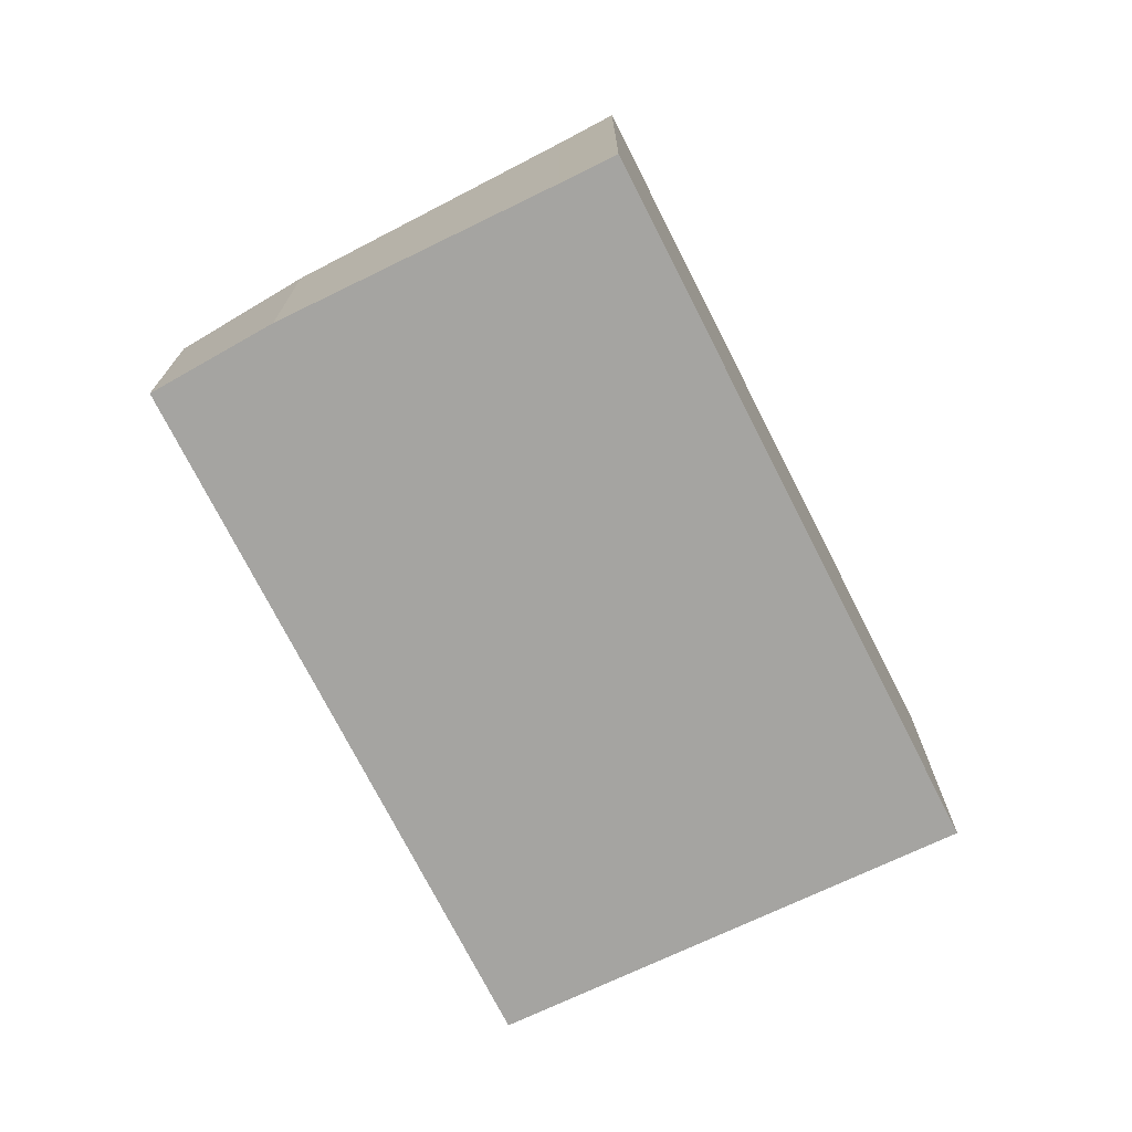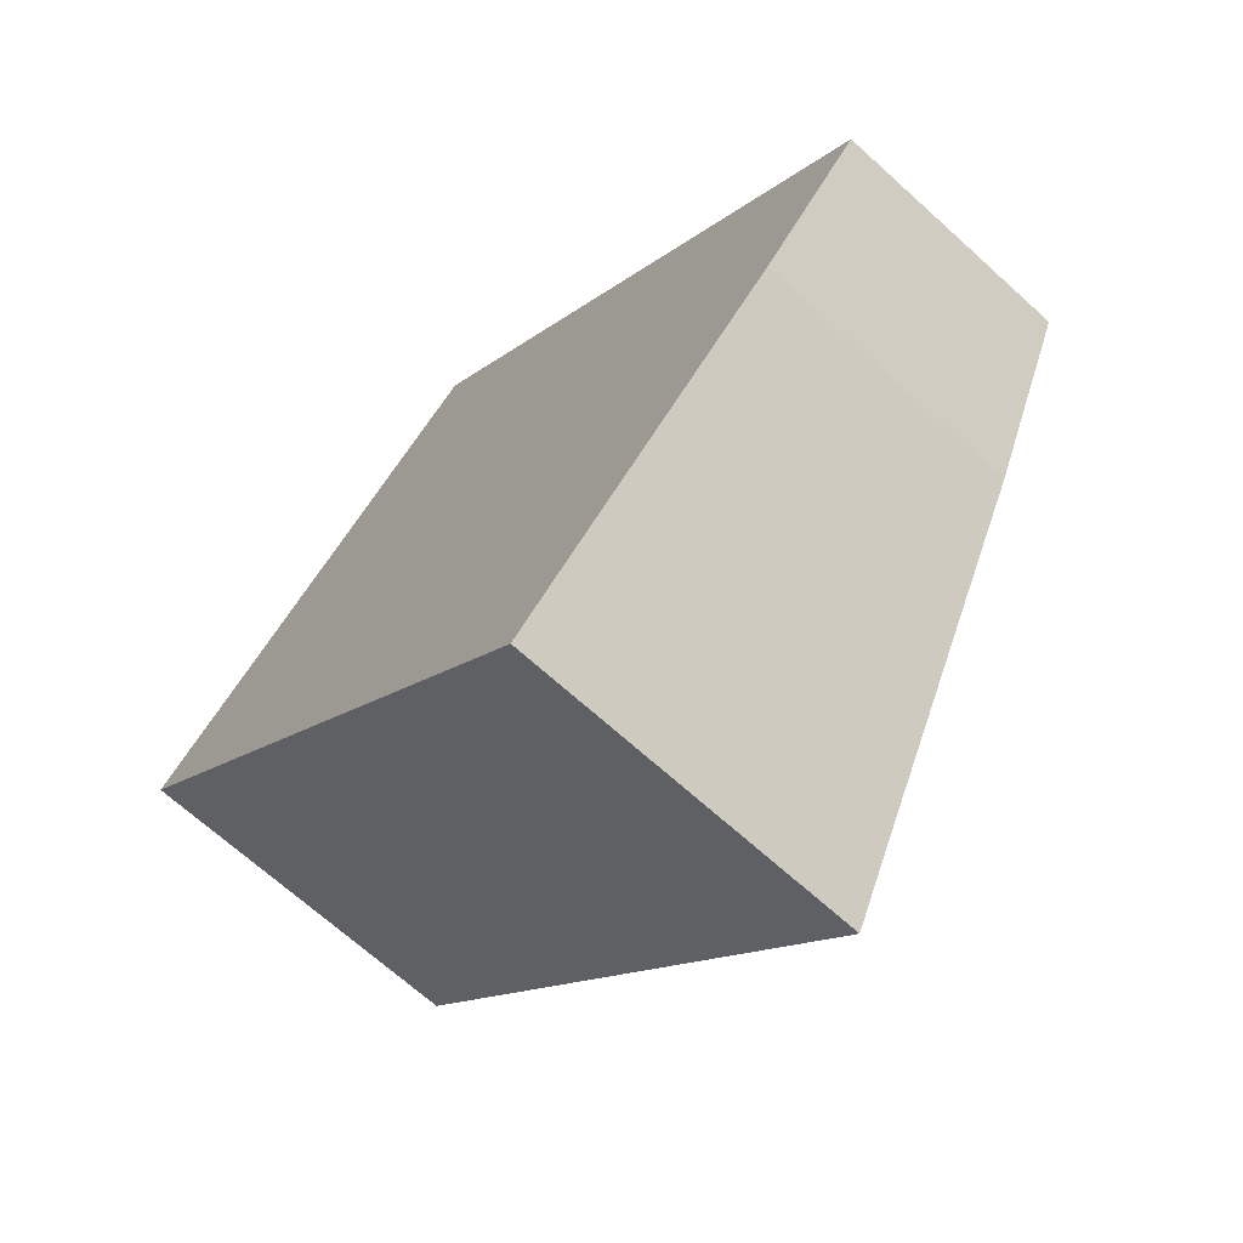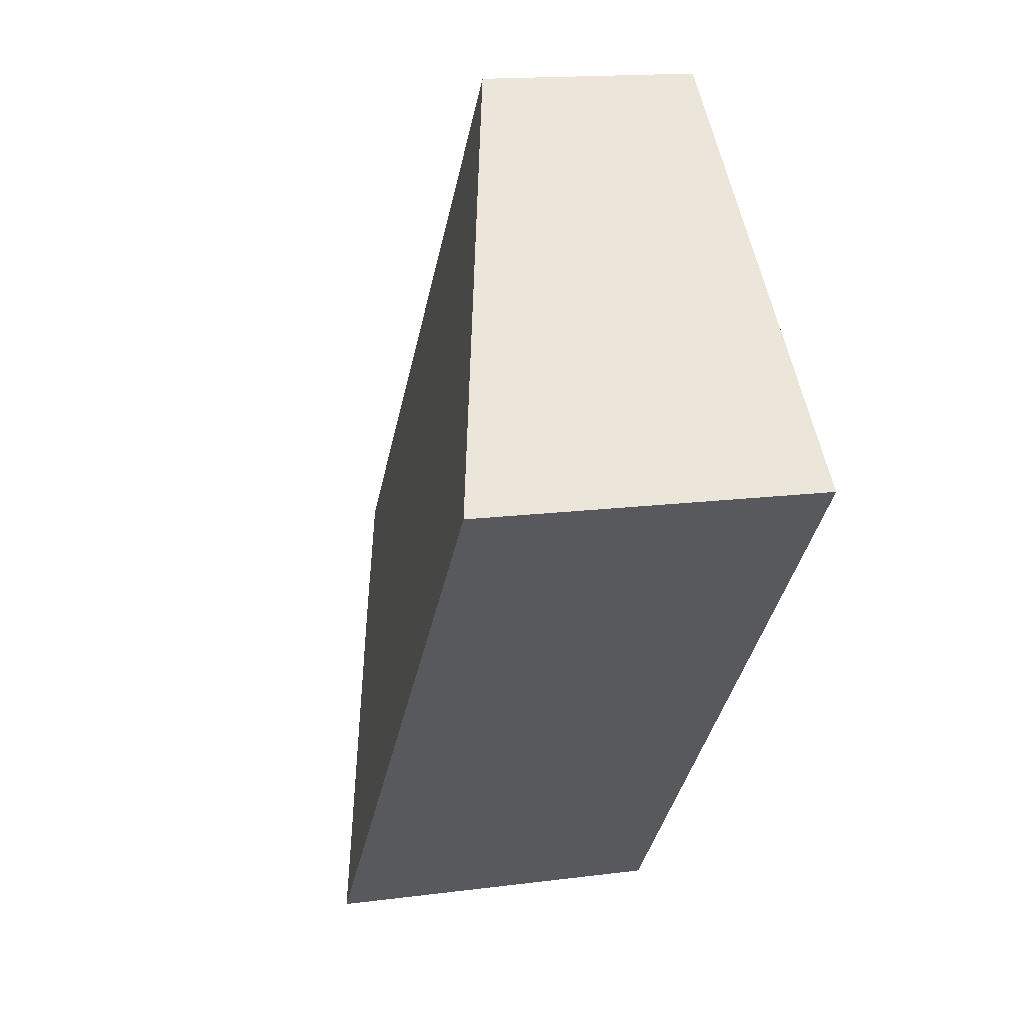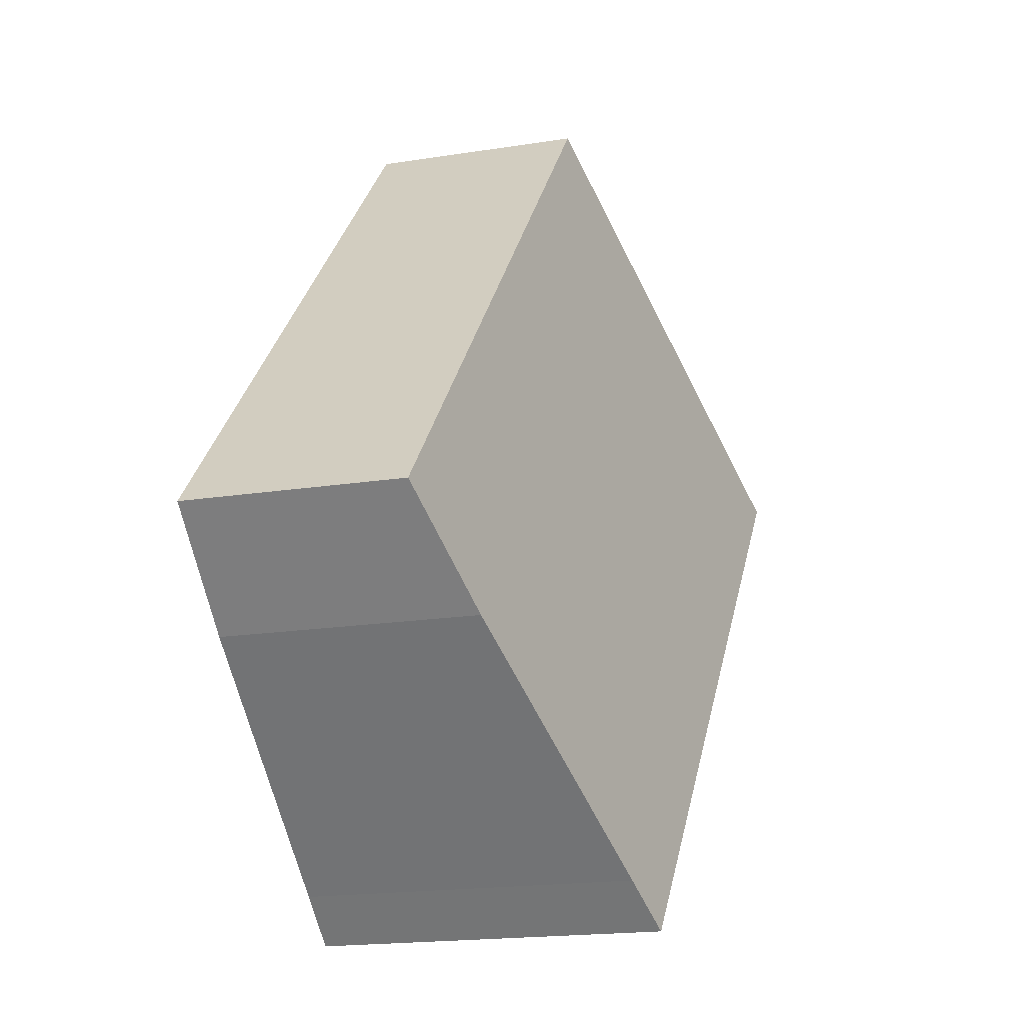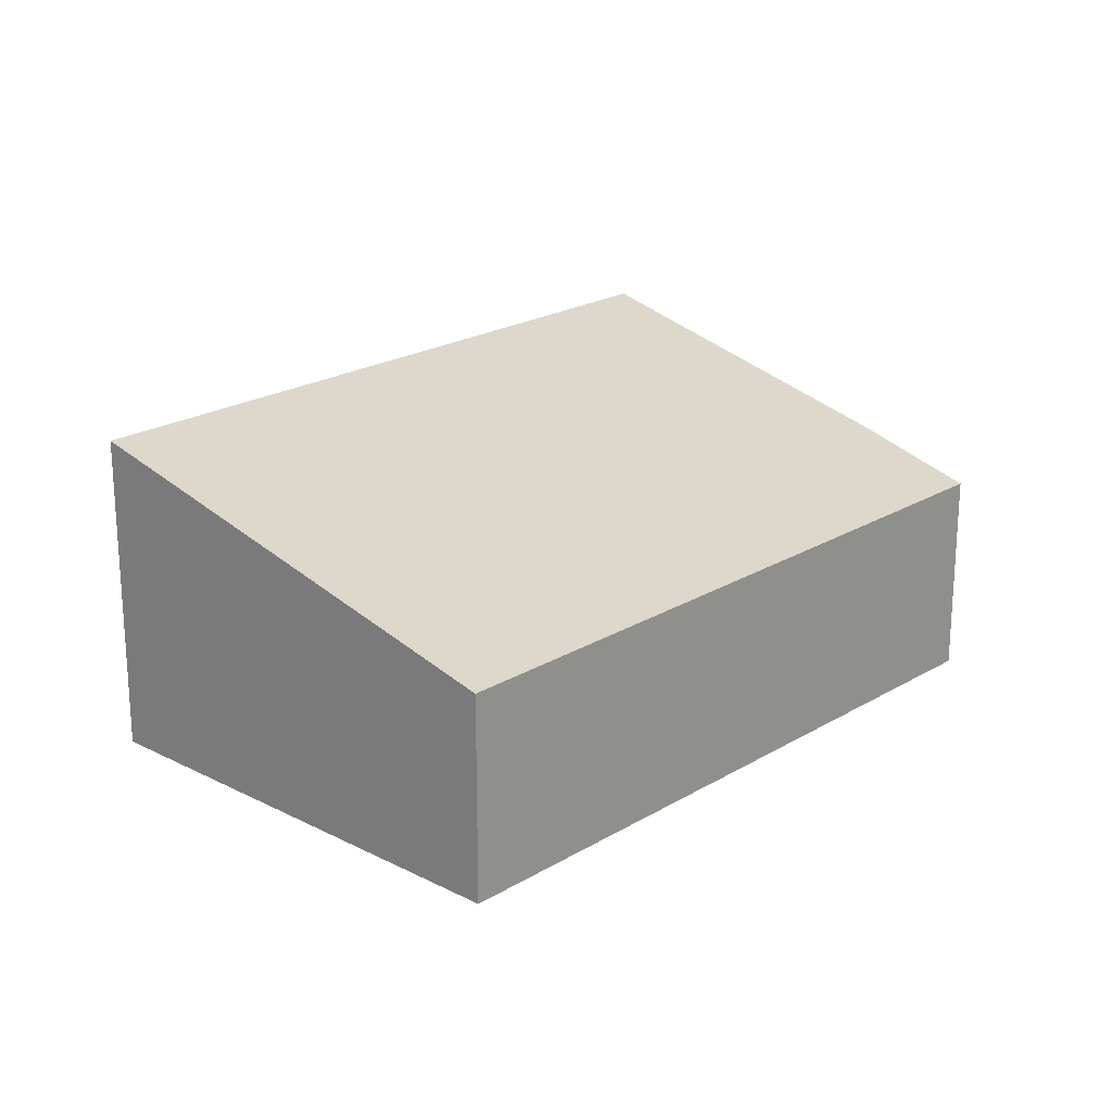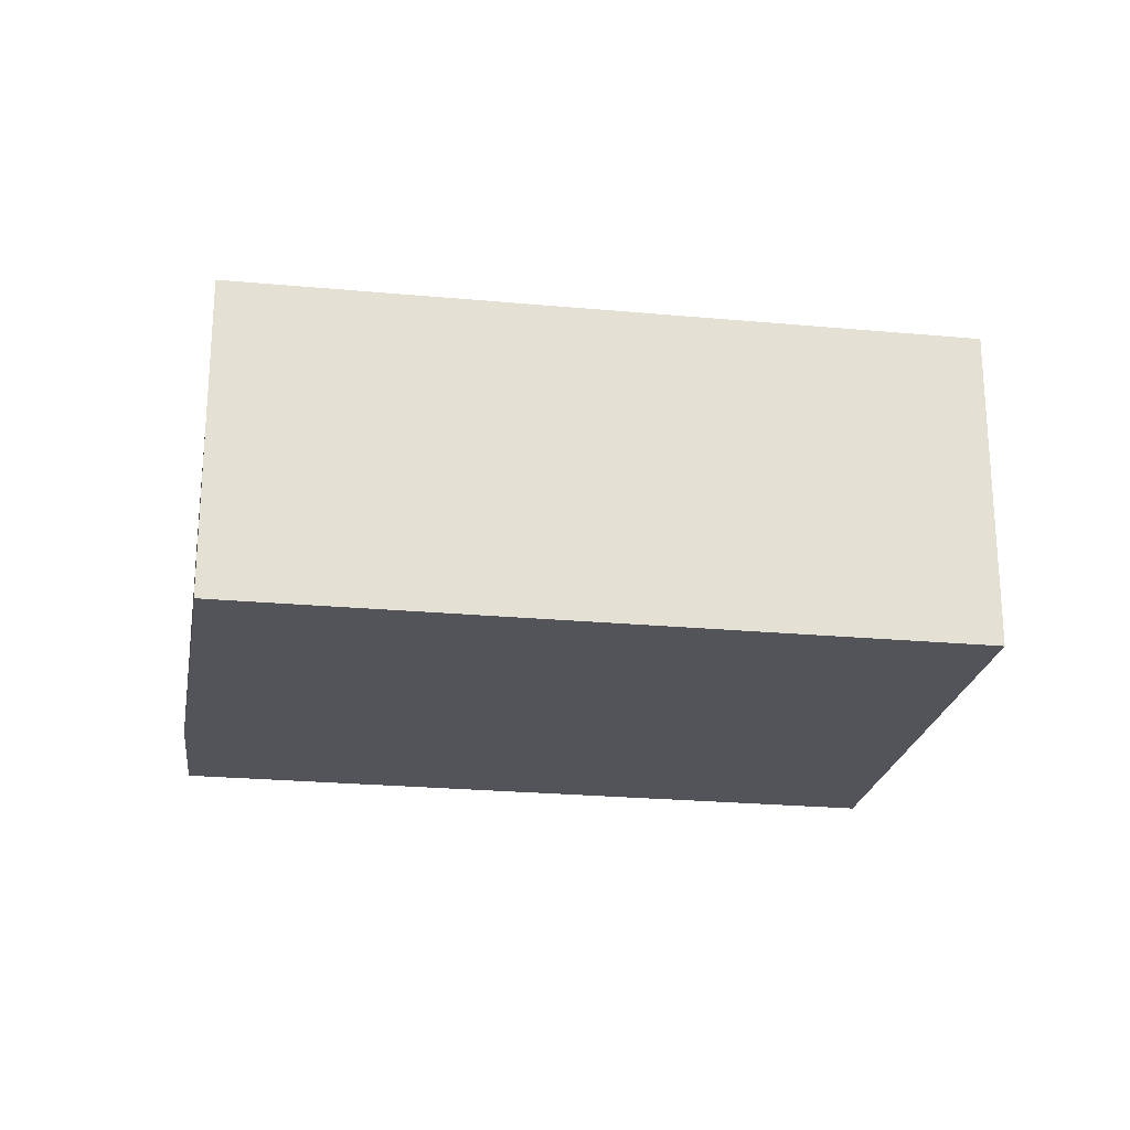
<metadata>
{"format":"obj","ext":"obj","renderer":"f3d","projection":"perspective","resolution":1024,"background":"white","views":[{"elev":-73.3,"azim":164.9,"up":"+Y"},{"elev":-68.0,"azim":47.7,"up":"+Z"},{"elev":15.1,"azim":-105.8,"up":"+Z"},{"elev":-18.0,"azim":107.4,"up":"+Z"},{"elev":21.7,"azim":1.6,"up":"+Y"},{"elev":-23.9,"azim":-140.8,"up":"+Y"}]}
</metadata>
<code>
v  0 2.477 1.517e-16
v  4.141 2.367 -3.909
v  3.8 2.477 -4.212
v  5.83 1.829 -2.439
v  6.56 1.583 -1.718
v  2.843 1.579 2.422
v  5.83 1.493e-16 -2.439
v  4.141 2.394e-16 -3.909
v  3.8 2.579e-16 -4.212
v  6.56 1.052e-16 -1.718
v  0 0 0
v  2.843 -1.483e-16 2.422
g defaultobject
f 1 2 3
f 2 1 4
f 4 1 5
f 5 1 6
f 7 2 4
f 2 7 8
f 2 8 3
f 3 8 9
f 5 7 4
f 7 5 10
f 9 1 3
f 1 9 11
f 11 6 1
f 6 11 12
f 6 10 5
f 10 6 12
f 8 11 9
f 11 8 12
f 12 8 7
f 12 7 10

</code>
